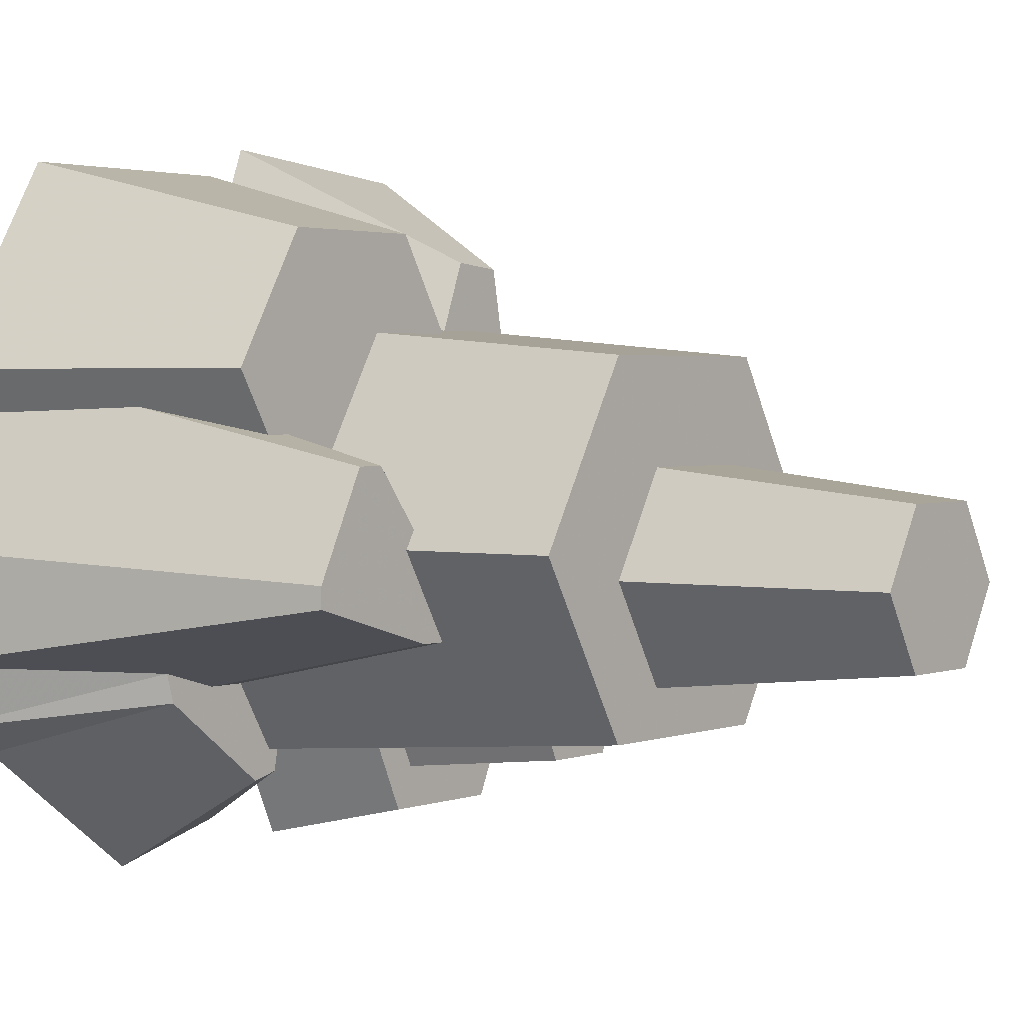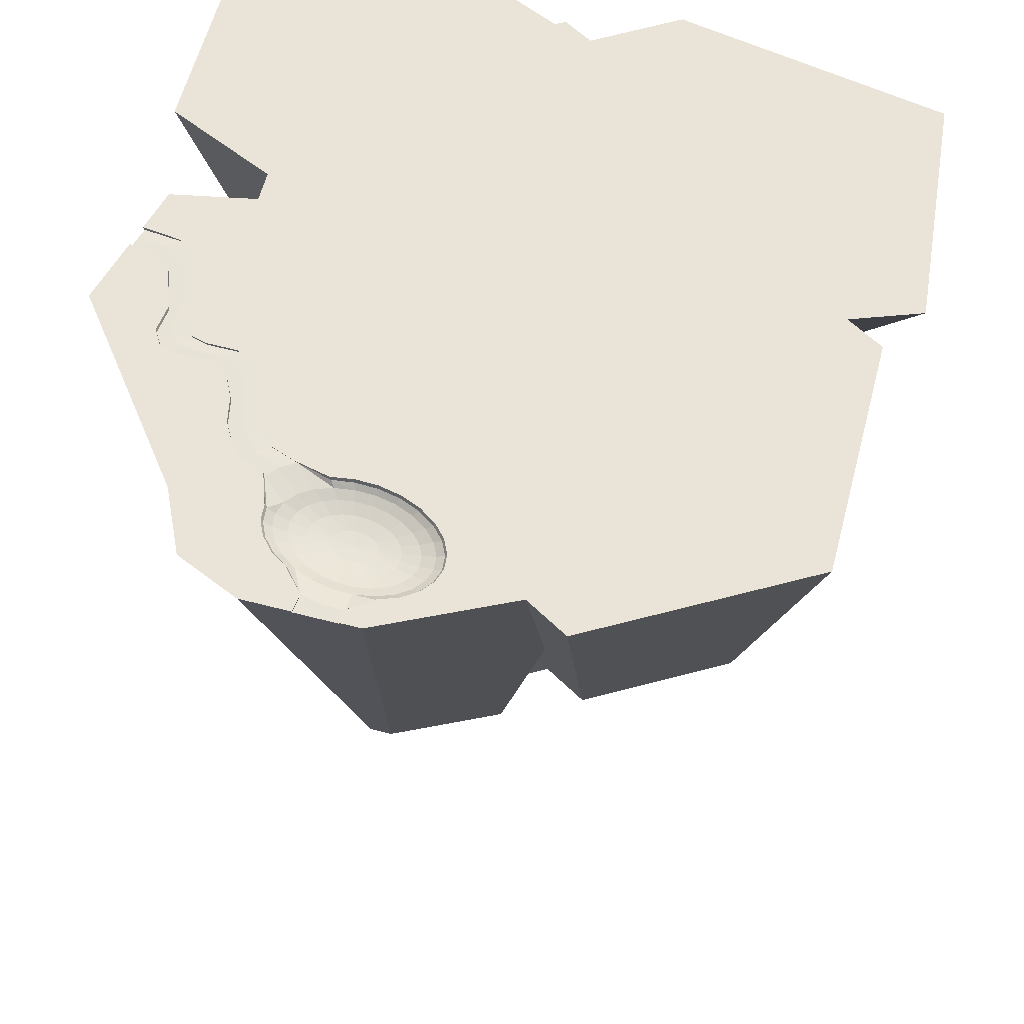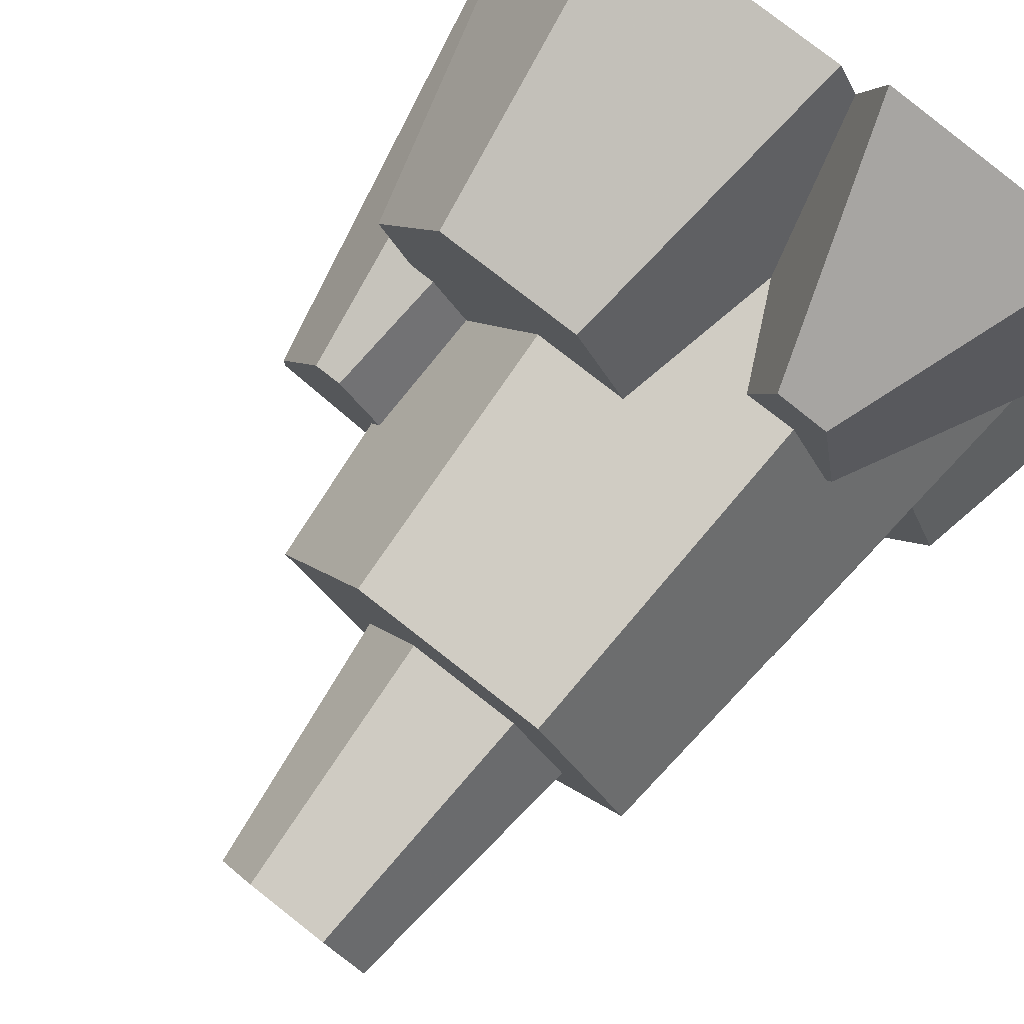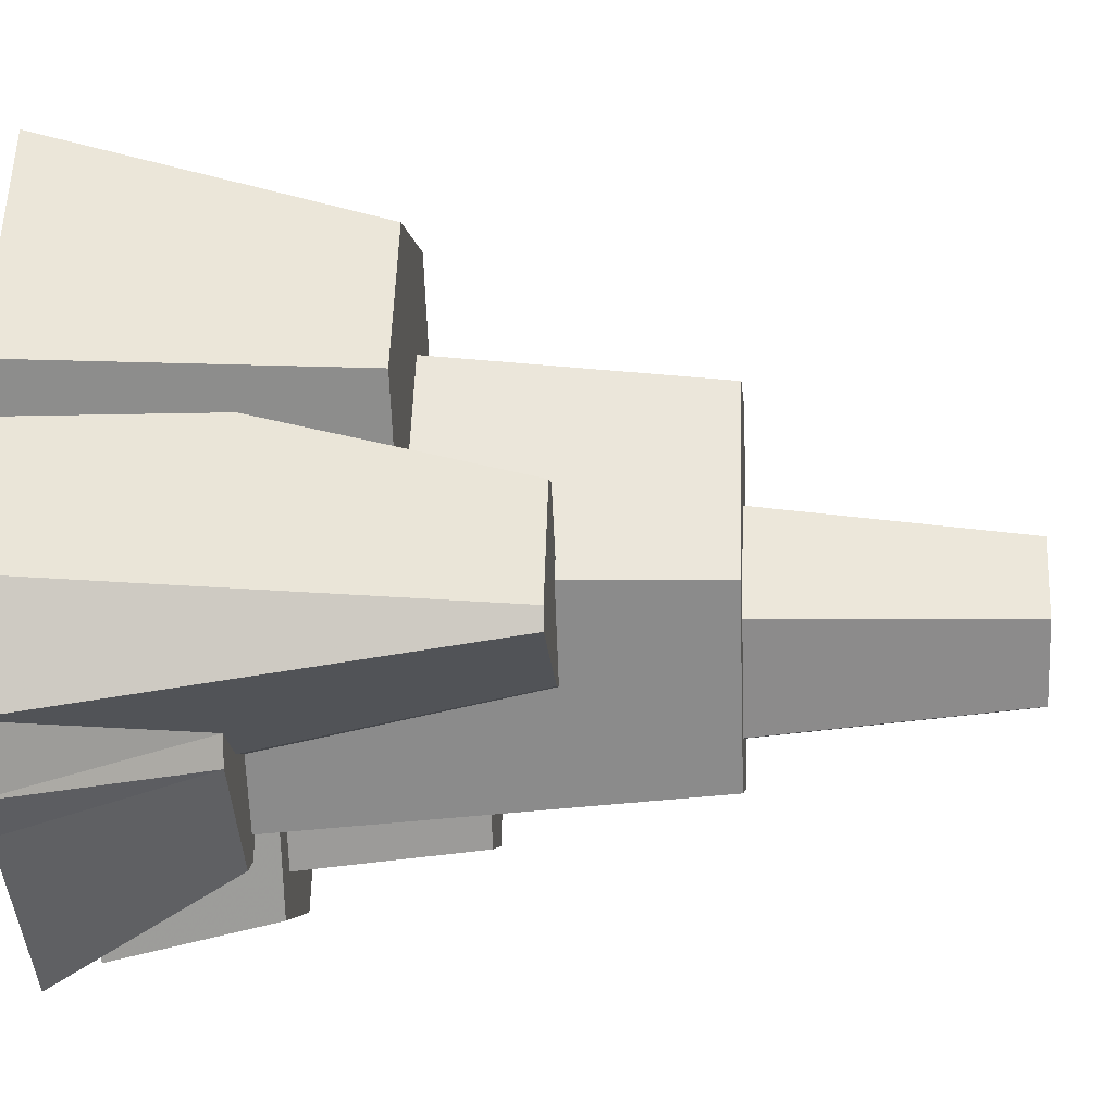
<metadata>
{"format":"obj","ext":"obj","renderer":"f3d","projection":"perspective","resolution":1024,"background":"white","views":[{"elev":2.5,"azim":-51.0,"up":"+Z"},{"elev":61.1,"azim":-75.2,"up":"+Y"},{"elev":79.1,"azim":38.0,"up":"+Z"},{"elev":-3.6,"azim":-85.7,"up":"+Z"}]}
</metadata>
<code>
g Mesh1_Group1_Model_1
v 0.9226 -1.69 0.1755
v 0.5876 -1.254 -0.3311
v 0.6301 -1.69 -0.3311
v 0.6178 -1.254 -0.2788
v 0.6394 -0.8901 -0.1798
v 0.8836 -0.8901 0.2431
v 1.161 -0.8901 0.2431
v 1.508 -1.69 0.1755
v 1.406 -0.6885 0.2602
v 1.557 -0.6885 0.2602
v 1.693 -0.6885 0.02396
v 1.917 0 -0.2481
v 1.8 -1.69 -0.3311
v 1.965 0 -0.3311
v 1.95 0 -0.3582
v 1.874 -0.48 -0.4083
v 1.81 -0.48 -0.5182
v 1.757 -1.02 -0.5186
v 1.508 -1.69 -0.8378
v 1.54 -1.02 -0.8944
v 0.9226 -1.69 -0.8378
v 1.471 -1.02 -0.8944
v 0.864 -0.49 -0.9392
v 0.8992 -0.49 -0.9392
v 1.326 -0.48 -0.9401
v 1.438 -0.48 -0.9401
v 1.434 -0.48 -1.182
v 1.49 -0.48 -1.056
v 1.826 -0.48 -1.182
v 1.385 0 -1.293
v 1.875 0 -1.293
v 1.916 0 0.7534
v 1.257 0 0.8188
v 1.246 0 -0.9807
v 1.185 0 0.6246
v 1.161 0 -0.9807
v 1.124 0 0.7299
v 1.115 0 -1.218
v 0.7495 0 -1.315
v 0.446 0 0.7299
v 0.2549 0 -0.9303
v 0.07754 0 -0.8463
v 0.1777 0 0.01937
v 0.1067 0 0.1423
v 0.3157 -0.5454 0.03967
v 0.351 -0.8901 0.1423
v 0.4523 -0.8901 -0.0331
v 0.4092 -1.254 -0.11
v 0.5284 -0.8901 -0.0331
v 0.4902 -1.254 -0.11
v 0.6593 -1.254 -0.5805
v 0.2647 -1.254 -0.4063
v 0.2647 -1.254 -0.4665
v 0 0 -0.3453
v 0 0 -0.6656
v 0.4652 -0.49 -0.6923
v 0.6365 -0.49 -0.7418
v 0.4876 -0.49 -0.776
v 0.8082 -0.49 -1.026
v 0.8865 -0.49 -1.005
v 0.7501 -0.49 -0.7418
v 0.7316 -1.254 -0.5805
v 0.5681 -0.8901 0.5184
v 1.002 -0.8901 0.5184
v 1.27 -0.4082 0.2839
v 1.48 -0.6885 0.4621
v 1.634 -0.6885 0.4469
v 1.707 -0.6885 0.04785
v 2.058 0 -0.01668
v 2.12 0 -0.7413
v 2.022 -0.48 -0.7413
v 1.909 -0.48 -0.7413
v 1.856 -1.02 -0.7413
v 1.743 -1.02 -0.9962
v 1.516 -1.02 -0.9962
v 1.77 -0.48 -1.056
v 0.9241 -1.69 -0.4107
v 1.093 -1.69 -0.7028
v 1.43 -1.69 -0.7028
v 1.599 -1.69 -0.4107
v 1.43 -1.69 -0.1186
v 1.093 -1.69 -0.1186
v 1.138 -2.45 -0.1975
v 1.015 -2.45 -0.4107
v 1.138 -2.45 -0.6239
v 1.384 -2.45 -0.6239
v 1.508 -2.45 -0.4107
v 1.384 -2.45 -0.1975
v 0.1495 0 -0.2243
v 0.7981 0 -1.051
v 0.7189 0 -1.109
v 0.134 0 -0.6047
v 0.7876 0 -1.108
v 0.6874 0 -0.8968
v 0.6849 0 -0.8797
v 0.3319 0 -0.2611
v 0.2831 0 -0.6847
v 0.7062 0 -1.024
v 0.08883 0 -0.3232
v 0.2291 0 -0.1981
v 0.1094 0 -0.5708
v 0.0379 0 -0.5195
v 0.7573 0 -1.055
v 0.9808 0 -1.142
v 0.9342 0 -1.08
v 0.3941 0 -0.4189
v 0.3962 0 -0.4827
v 0.9299 0 -1.208
v 0.3868 0 -0.5456
v 0.479 0 -0.757
v 0.3831 0 -0.783
v 0.5351 0 -0.7884
v 0.4746 0 -0.8455
v 0.6587 0 -0.8282
v 0.6043 0 -0.889
v 0.6376 0 -0.9533
v 0.6881 0 -0.9748
v 0.6949 0 -1.112
v 0.6491 0 -1.084
v 0.2245 0 -0.6762
v 0.1839 0 -0.6572
v 0.1464 0 -0.6232
v 0.1684 0 -0.2091
v 0.001566 -0.007423 -0.526
v 0.00171 -0.008101 -0.4056
v 0.08489 0 -0.334
v 0.2483 0 -0.1996
v 0.1335 0 -0.2372
v 0.2074 0 -0.1964
v 0.9929 -0.008843 -1.245
v 0.9927 -0.006868 -1.246
v 0.9465 -0.00759 -1.258
v 0.9281 -0.007892 -1.263
v 0.9286 -0.004459 -1.265
v 0.2364 -0.05196 -0.4378
v 0.2441 -0.04991 -0.5021
v 0.2329 -0.04992 -0.5012
v 0.2219 -0.04994 -0.496
v 0.2119 -0.04995 -0.4869
v 0.2036 -0.04996 -0.4744
v 0.1975 -0.04997 -0.4594
v 0.1941 -0.04997 -0.4429
v 0.1936 -0.04997 -0.4261
v 0.1959 -0.04996 -0.4101
v 0.201 -0.04995 -0.396
v 0.2085 -0.04993 -0.3847
v 0.218 -0.04992 -0.3771
v 0.2287 -0.0499 -0.3736
v 0.2399 -0.0499 -0.3744
v 0.2509 -0.04989 -0.3797
v 0.2609 -0.04989 -0.3888
v 0.2692 -0.04989 -0.4013
v 0.2753 -0.04989 -0.4163
v 0.2787 -0.04989 -0.4328
v 0.2792 -0.04989 -0.4495
v 0.2769 -0.0499 -0.4655
v 0.2718 -0.0499 -0.4797
v 0.2643 -0.0499 -0.4909
v 0.2548 -0.0499 -0.4986
v 0.2513 -0.04393 -0.5616
v 0.2297 -0.04396 -0.5599
v 0.2086 -0.044 -0.5499
v 0.1894 -0.04403 -0.5323
v 0.1733 -0.04407 -0.5082
v 0.1616 -0.04408 -0.4794
v 0.1549 -0.04409 -0.4476
v 0.1539 -0.04408 -0.4152
v 0.1584 -0.04406 -0.3844
v 0.1683 -0.04403 -0.3572
v 0.1828 -0.04399 -0.3355
v 0.201 -0.04395 -0.3208
v 0.2215 -0.04392 -0.3141
v 0.2431 -0.04391 -0.3157
v 0.2642 -0.04391 -0.3257
v 0.2834 -0.04392 -0.3434
v 0.2995 -0.04393 -0.3675
v 0.3112 -0.04394 -0.3963
v 0.3179 -0.04394 -0.4281
v 0.3189 -0.04394 -0.4604
v 0.3144 -0.04394 -0.4913
v 0.3045 -0.04393 -0.5185
v 0.29 -0.04392 -0.5402
v 0.2718 -0.04392 -0.5549
v 0.2574 -0.03446 -0.6126
v 0.227 -0.0345 -0.6102
v 0.1973 -0.03457 -0.5961
v 0.1701 -0.03465 -0.5712
v 0.1475 -0.03472 -0.5372
v 0.1309 -0.03477 -0.4964
v 0.1215 -0.03479 -0.4516
v 0.12 -0.03477 -0.4059
v 0.1265 -0.03472 -0.3623
v 0.1404 -0.03465 -0.324
v 0.1609 -0.03456 -0.2933
v 0.1865 -0.03449 -0.2726
v 0.2154 -0.03444 -0.2631
v 0.2458 -0.03443 -0.2655
v 0.2755 -0.03446 -0.2796
v 0.3027 -0.0345 -0.3045
v 0.3253 -0.03454 -0.3385
v 0.3418 -0.03457 -0.3793
v 0.3512 -0.03459 -0.424
v 0.3527 -0.03458 -0.4698
v 0.3463 -0.03455 -0.5133
v 0.3324 -0.03451 -0.5517
v 0.3119 -0.03447 -0.5823
v 0.2863 -0.03445 -0.6031
v 0.2625 -0.02219 -0.6513
v 0.2251 -0.02241 -0.6481
v 0.1889 -0.02255 -0.6309
v 0.1559 -0.02272 -0.6006
v 0.1278 -0.02261 -0.5591
v 0.1068 -0.02231 -0.5095
v 0.09507 -0.02222 -0.4548
v 0.09347 -0.02231 -0.3989
v 0.1021 -0.02261 -0.3457
v 0.1196 -0.02271 -0.2988
v 0.1446 -0.02254 -0.2615
v 0.1756 -0.0224 -0.2362
v 0.2108 -0.02233 -0.2247
v 0.2477 -0.02234 -0.2276
v 0.2838 -0.02242 -0.2448
v 0.3168 -0.02255 -0.2751
v 0.3444 -0.02267 -0.3166
v 0.3646 -0.02276 -0.3664
v 0.376 -0.0228 -0.4211
v 0.3779 -0.02277 -0.4769
v 0.3705 -0.02241 -0.5305
v 0.3541 -0.02198 -0.5778
v 0.3294 -0.02185 -0.6152
v 0.2981 -0.02191 -0.6403
v 0.2662 -0.008833 -0.6741
v 0.2243 -0.009455 -0.6704
v 0.1846 -0.009712 -0.6515
v 0.1481 -0.01002 -0.6181
v 0.1163 -0.00949 -0.5717
v 0.05445 -0.007784 -0.5206
v 0.04067 -0.00717 -0.4614
v 0.04003 -0.007783 -0.4005
v 0.08804 -0.009488 -0.3362
v 0.1079 -0.01002 -0.2837
v 0.1354 -0.009705 -0.2425
v 0.1696 -0.009445 -0.2148
v 0.2081 -0.009326 -0.2022
v 0.2485 -0.00939 -0.2054
v 0.2882 -0.009603 -0.2243
v 0.3246 -0.00988 -0.2577
v 0.3551 -0.01014 -0.3036
v 0.3775 -0.01031 -0.3587
v 0.3902 -0.01038 -0.4194
v 0.3923 -0.01032 -0.4813
v 0.3841 -0.009293 -0.5417
v 0.4094 -0.007536 -0.6382
v 0.3836 -0.006894 -0.6797
v 0.3496 -0.007423 -0.7064
v 0.2679 0 -0.6793
v 0.1138 0 -0.5747
v 0.04937 0 -0.5179
v 0.03574 0 -0.4044
v 0.1051 0 -0.2791
v 0.2888 0 -0.2186
v 0.3262 0 -0.2527
v 0.3578 0 -0.2997
v 0.381 0 -0.3564
v 0.4091 0 -0.6459
v 0.3572 0 -0.7111
v 0.4352 -0.007683 -0.7113
v 0.4095 -0.006872 -0.7514
v 0.3765 -0.007683 -0.7781
v 0.4358 0 -0.7199
v 0.477 -0.007896 -0.7477
v 0.4507 -0.006857 -0.7866
v 0.4169 -0.007659 -0.8125
v 0.4224 0 -0.8162
v 0.5321 -0.007758 -0.7782
v 0.5049 -0.00683 -0.8169
v 0.4702 -0.007512 -0.8426
v 0.6048 -0.007744 -0.7929
v 0.5775 -0.00678 -0.8314
v 0.5427 -0.007474 -0.8571
v 0.6079 0 -0.803
v 0.5471 0 -0.8599
v 0.6576 -0.007551 -0.8189
v 0.6315 -0.006754 -0.8586
v 0.598 -0.007491 -0.8849
v 0.6879 -0.007435 -0.8774
v 0.6625 -0.006772 -0.9189
v 0.6302 -0.007639 -0.9467
v 0.6873 0 -0.8845
v 0.6882 -0.007764 -0.9683
v 0.6634 -0.006842 -1.01
v 0.6319 -0.008099 -1.038
v 0.6387 0 -1.045
v 0.7006 -0.007825 -1.012
v 0.6753 -0.006869 -1.052
v 0.6426 -0.007844 -1.079
v 0.7014 0 -1.021
v 0.7538 -0.007776 -1.045
v 0.7261 -0.006859 -1.083
v 0.6911 -0.007561 -1.109
v 0.8317 -0.007563 -1.035
v 0.8032 -0.006794 -1.074
v 0.7675 -0.007446 -1.1
v 0.836 0 -1.046
v 0.7704 0 -1.102
v 0.933 -0.007316 -1.069
v 0.9063 -0.006752 -1.109
v 0.8723 -0.007355 -1.136
v 0.8784 0 -1.139
v 0.9811 -0.007361 -1.134
v 0.9554 -0.006786 -1.175
v 0.9224 -0.007477 -1.202
v 0 0 -0.4077
v 0.001594 -0.007555 -0.4661
v 0 0 -0.5251
v 0.000575 -0.002726 -0.4065
v 0.9329 0 -1.266
v 0.9944 0 -1.25
v 0.9631 -0.007825 -1.254
f 1 2 3
f 2 1 4
f 4 1 5
f 5 1 6
f 1 7 6
f 8 7 1
f 8 9 7
f 9 8 10
f 8 11 10
f 8 12 11
f 13 12 8
f 12 13 14
f 13 15 14
f 13 16 15
f 13 17 16
f 13 18 17
f 19 18 13
f 18 19 20
f 21 20 19
f 21 22 20
f 23 22 21
f 24 22 23
f 25 22 24
f 22 25 26
f 27 26 25
f 26 27 28
f 28 27 29
f 30 29 27
f 29 30 31
f 30 32 31
f 30 33 32
f 34 33 30
f 34 35 33
f 36 35 34
f 36 37 35
f 38 37 36
f 39 93 309
f 317 39 309 108
f 37 38 318 104
f 304 90 37
f 105 304 37
f 104 105 37
f 93 39 91 305
f 95 40 37
f 37 90 103
f 37 103 98 94
f 289 95 37
f 94 289 37
f 118 91 39
f 41 97 266 111
f 41 119 118 39
f 282 115 116 293
f 41 111 274
f 113 282 293
f 293 41 274 113
f 293 119 41
f 98 297 117 94
f 263 96 40
f 109 281 270 265
f 281 109 107
f 40 95 114
f 270 281 112 110
f 40 114 281
f 264 263 40
f 106 264 40
f 281 107 106 40
f 122 42 92
f 120 256 97 41
f 121 41 42 122
f 121 120 41
f 127 100 40
f 40 96 262
f 261 127 40
f 262 261 40
f 42 101 257
f 92 42 257
f 40 100 129
f 40 123 89 43
f 123 40 129
f 40 43 44
f 45 44 43
f 44 45 46
f 46 45 47
f 48 47 45
f 47 48 49
f 49 48 50
f 48 51 50
f 52 51 48
f 51 52 53
f 54 53 52
f 124 315 55
f 54 313 316
f 53 314 124
f 54 316 125
f 124 55 53
f 53 54 125
f 53 125 314
f 102 55 315
f 43 99 126 259
f 313 54 43 259
f 42 55 102 258
f 258 101 42
f 43 89 128
f 260 99 43
f 43 128 260
f 56 55 42
f 55 56 53
f 53 56 51
f 51 56 57
f 58 57 56
f 57 58 59
f 41 59 58
f 59 41 39
f 39 60 59
f 131 318 38
f 39 317 134
f 60 132 319
f 39 134 133
f 130 131 38
f 60 319 130
f 130 38 60
f 60 39 133
f 132 60 133
f 36 60 38
f 60 36 24
f 36 25 24
f 25 36 34
f 34 27 25
f 27 34 30
f 23 60 24
f 23 59 60
f 61 59 23
f 57 59 61
f 62 57 61
f 57 62 51
f 2 51 62
f 50 51 2
f 4 50 2
f 5 50 4
f 50 5 49
f 63 49 5
f 63 47 49
f 47 63 46
f 63 44 46
f 44 63 40
f 63 37 40
f 37 63 64
f 63 5 64
f 64 5 6
f 64 6 7
f 65 64 7
f 64 65 35
f 65 66 35
f 66 65 9
f 7 9 65
f 10 66 9
f 66 10 67
f 67 10 11
f 67 11 68
f 11 69 68
f 69 11 12
f 69 12 32
f 31 32 12
f 31 12 15
f 14 15 12
f 31 15 70
f 15 71 70
f 71 15 16
f 16 72 71
f 72 16 17
f 17 73 72
f 73 17 18
f 18 74 73
f 20 74 18
f 20 75 74
f 75 20 22
f 26 75 22
f 75 26 28
f 28 74 75
f 74 28 76
f 28 29 76
f 76 29 72
f 72 29 71
f 29 70 71
f 70 29 31
f 72 74 76
f 74 72 73
f 32 68 69
f 68 32 67
f 32 66 67
f 66 32 33
f 35 66 33
f 64 35 37
f 62 3 2
f 62 21 3
f 61 21 62
f 21 61 23
f 21 1 3
f 1 21 77
f 77 21 78
f 78 21 19
f 78 19 79
f 79 19 80
f 80 19 13
f 8 80 13
f 8 81 80
f 8 82 81
f 1 82 8
f 82 1 77
f 77 83 82
f 83 77 84
f 77 85 84
f 85 77 78
f 78 86 85
f 86 78 79
f 80 86 79
f 86 80 87
f 81 87 80
f 87 81 88
f 81 83 88
f 83 81 82
f 83 86 88
f 83 85 86
f 85 83 84
f 88 86 87
f 58 42 41
f 42 58 56
f 54 48 43
f 48 54 52
f 43 48 45
f 161 137 136 160
f 162 138 137 161
f 163 139 138 162
f 164 140 139 163
f 165 141 140 164
f 166 142 141 165
f 167 143 142 166
f 168 144 143 167
f 169 145 144 168
f 170 146 145 169
f 171 147 146 170
f 172 148 147 171
f 173 149 148 172
f 174 150 149 173
f 175 151 150 174
f 176 152 151 175
f 177 153 152 176
f 178 154 153 177
f 179 155 154 178
f 180 156 155 179
f 181 157 156 180
f 182 158 157 181
f 183 159 158 182
f 160 136 159 183
f 185 161 160 184
f 186 162 161 185
f 187 163 162 186
f 188 164 163 187
f 189 165 164 188
f 190 166 165 189
f 191 167 166 190
f 192 168 167 191
f 193 169 168 192
f 194 170 169 193
f 195 171 170 194
f 196 172 171 195
f 197 173 172 196
f 198 174 173 197
f 199 175 174 198
f 200 176 175 199
f 201 177 176 200
f 202 178 177 201
f 203 179 178 202
f 204 180 179 203
f 205 181 180 204
f 206 182 181 205
f 207 183 182 206
f 184 160 183 207
f 209 185 184 208
f 210 186 185 209
f 211 187 186 210
f 212 188 187 211
f 213 189 188 212
f 214 190 189 213
f 215 191 190 214
f 216 192 191 215
f 217 193 192 216
f 218 194 193 217
f 219 195 194 218
f 220 196 195 219
f 221 197 196 220
f 222 198 197 221
f 223 199 198 222
f 224 200 199 223
f 225 201 200 224
f 226 202 201 225
f 227 203 202 226
f 228 204 203 227
f 229 205 204 228
f 230 206 205 229
f 231 207 206 230
f 208 184 207 231
f 233 209 208 232
f 234 210 209 233
f 235 211 210 234
f 236 212 211 235
f 237 213 212 236
f 238 214 213 237
f 239 215 214 238
f 240 216 215 239
f 241 217 216 240
f 242 218 217 241
f 243 219 218 242
f 244 220 219 243
f 245 221 220 244
f 246 222 221 245
f 247 223 222 246
f 248 224 223 247
f 249 225 224 248
f 250 226 225 249
f 251 227 226 250
f 252 228 227 251
f 253 229 228 252
f 254 230 229 253
f 255 231 230 254
f 232 208 231 255
f 120 233 232 256
f 121 234 233 120
f 122 235 234 121
f 257 236 235 122
f 258 237 236 257
f 126 240 239 259
f 260 241 240 126
f 128 242 241 260
f 123 243 242 128
f 129 244 243 123
f 127 245 244 129
f 261 246 245 127
f 262 247 246 261
f 263 248 247 262
f 264 249 248 263
f 106 250 249 264
f 107 251 250 106
f 109 252 251 107
f 265 253 252 109
f 256 232 255 266
f 137 135 136
f 138 135 137
f 139 135 138
f 140 135 139
f 141 135 140
f 142 135 141
f 143 135 142
f 144 135 143
f 145 135 144
f 146 135 145
f 147 135 146
f 148 135 147
f 149 135 148
f 150 135 149
f 151 135 150
f 152 135 151
f 153 135 152
f 154 135 153
f 155 135 154
f 156 135 155
f 157 135 156
f 158 135 157
f 159 135 158
f 136 135 159
f 268 254 253 267
f 267 253 265 270
f 269 255 254 268
f 111 266 255 269
f 272 268 267 271
f 271 267 270 110
f 273 269 268 272
f 274 111 269 273
f 276 272 271 275
f 275 271 110 112
f 277 273 272 276
f 113 274 273 277
f 279 276 275 278
f 278 275 112 281
f 280 277 276 279
f 282 113 277 280
f 284 279 278 283
f 283 278 281 114
f 285 280 279 284
f 115 282 280 285
f 287 284 283 286
f 286 283 114 289
f 288 285 284 287
f 116 115 285 288
f 291 287 286 290
f 290 286 289 117
f 292 288 287 291
f 293 116 288 292
f 295 291 290 294
f 294 290 117 297
f 296 292 291 295
f 119 293 292 296
f 299 295 294 298
f 298 294 297 103
f 300 296 295 299
f 118 119 296 300
f 302 299 298 301
f 301 298 103 304
f 303 300 299 302
f 305 118 300 303
f 307 302 301 306
f 306 301 304 105
f 308 303 302 307
f 309 305 303 308
f 311 307 306 310
f 310 306 105 104
f 312 308 307 311
f 108 309 308 312
f 319 311 310 130
f 318 131 104
f 130 310 104 131
f 319 132 311
f 312 311 132 133
f 133 134 312
f 108 312 134 317
f 314 238 237 124
f 315 124 258
f 237 258 124
f 314 125 239 238
f 125 316 239
f 259 239 316 313

</code>
